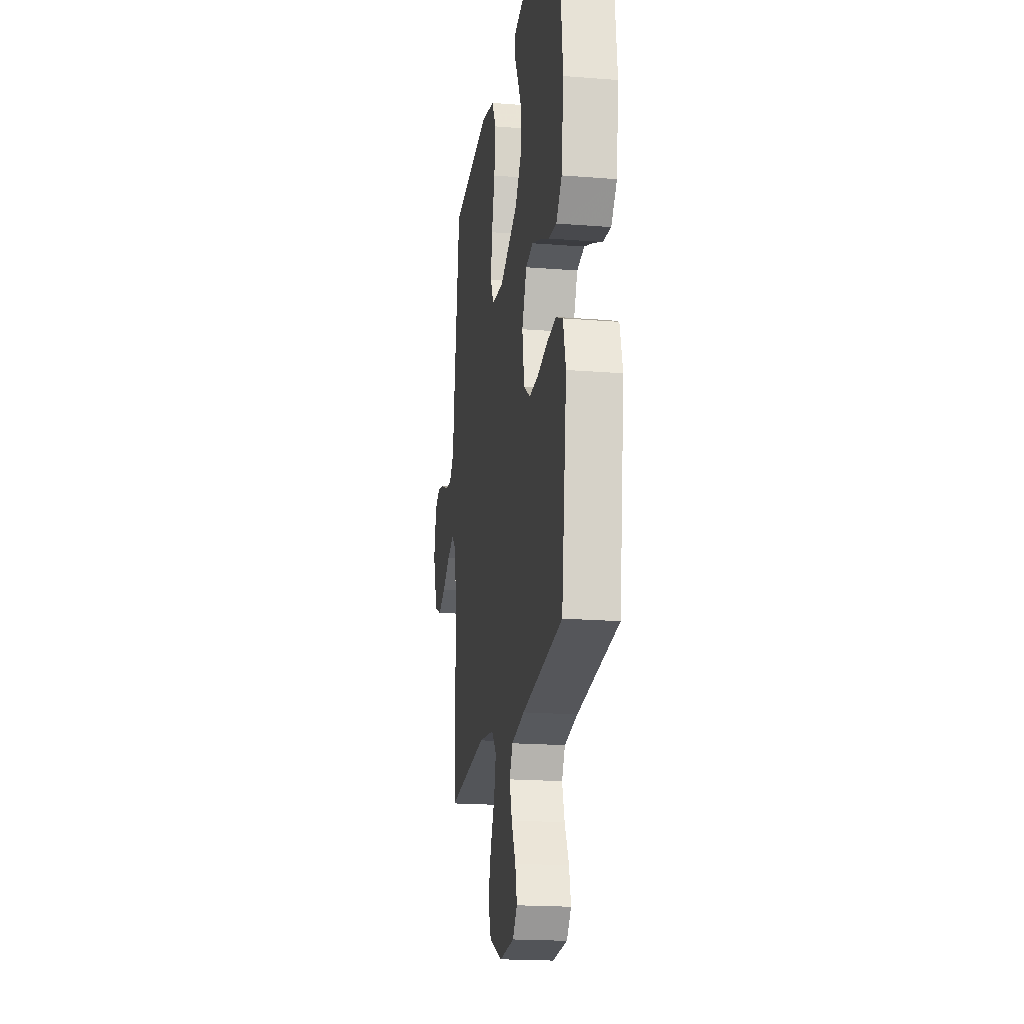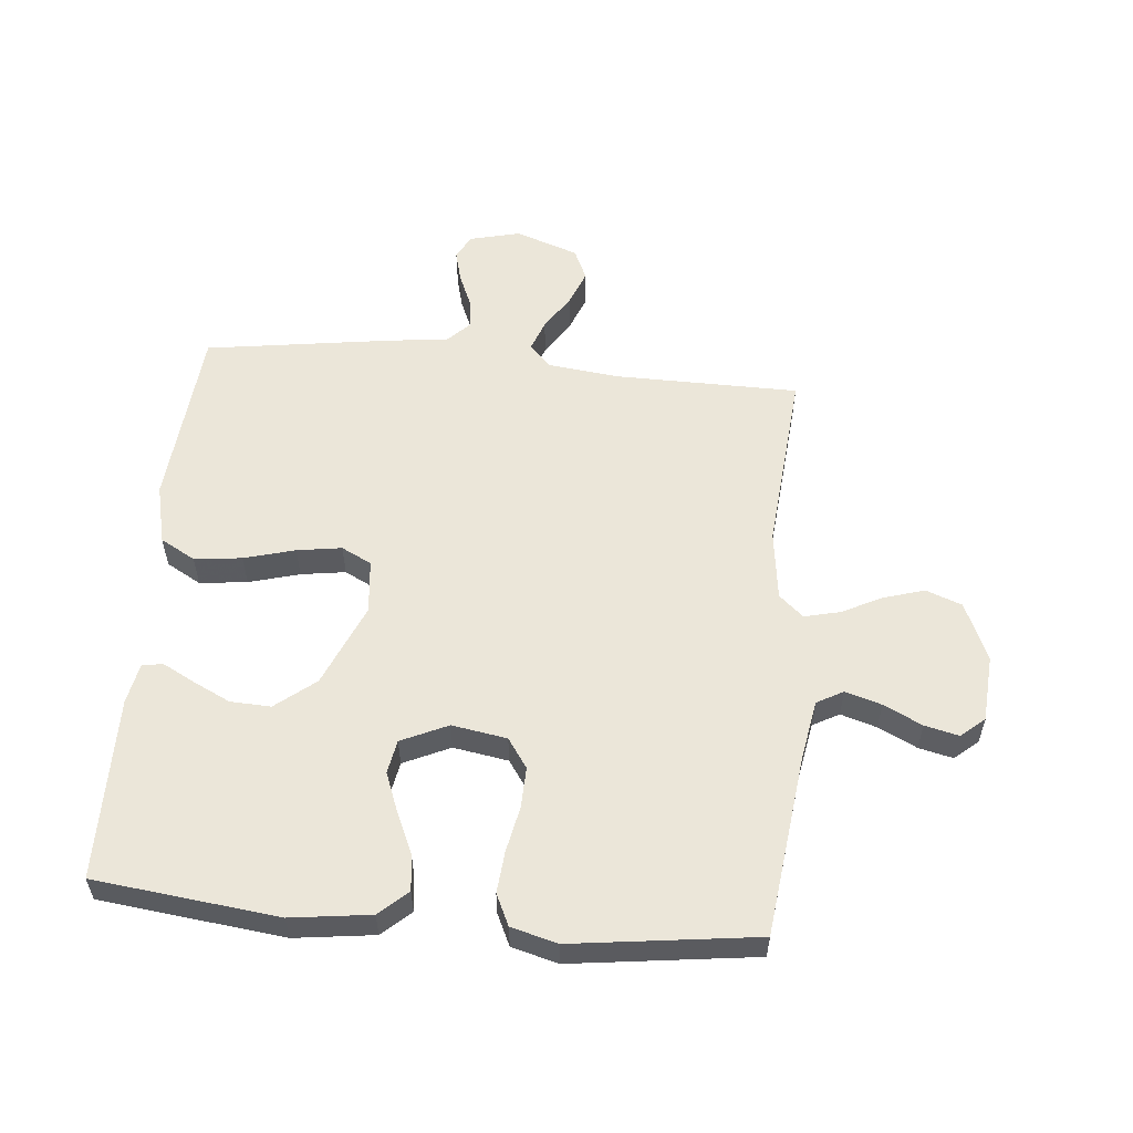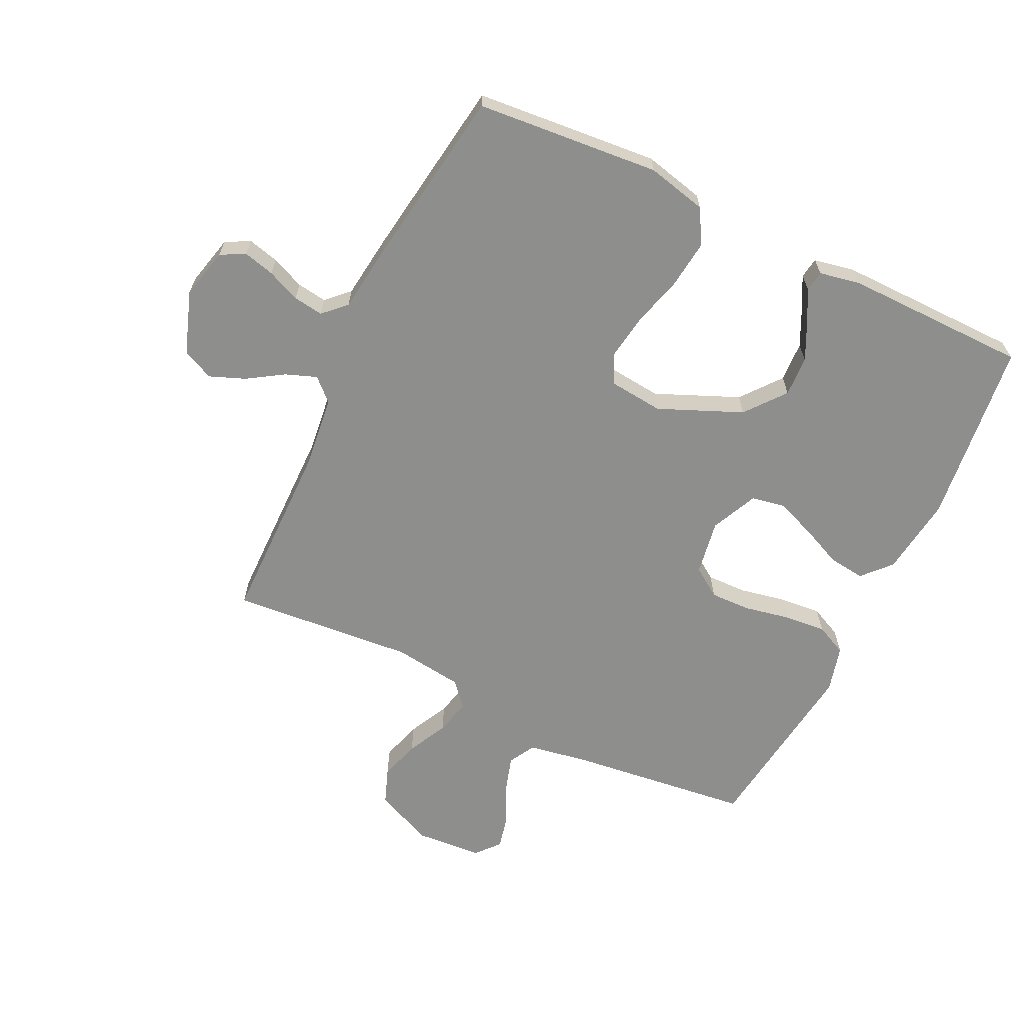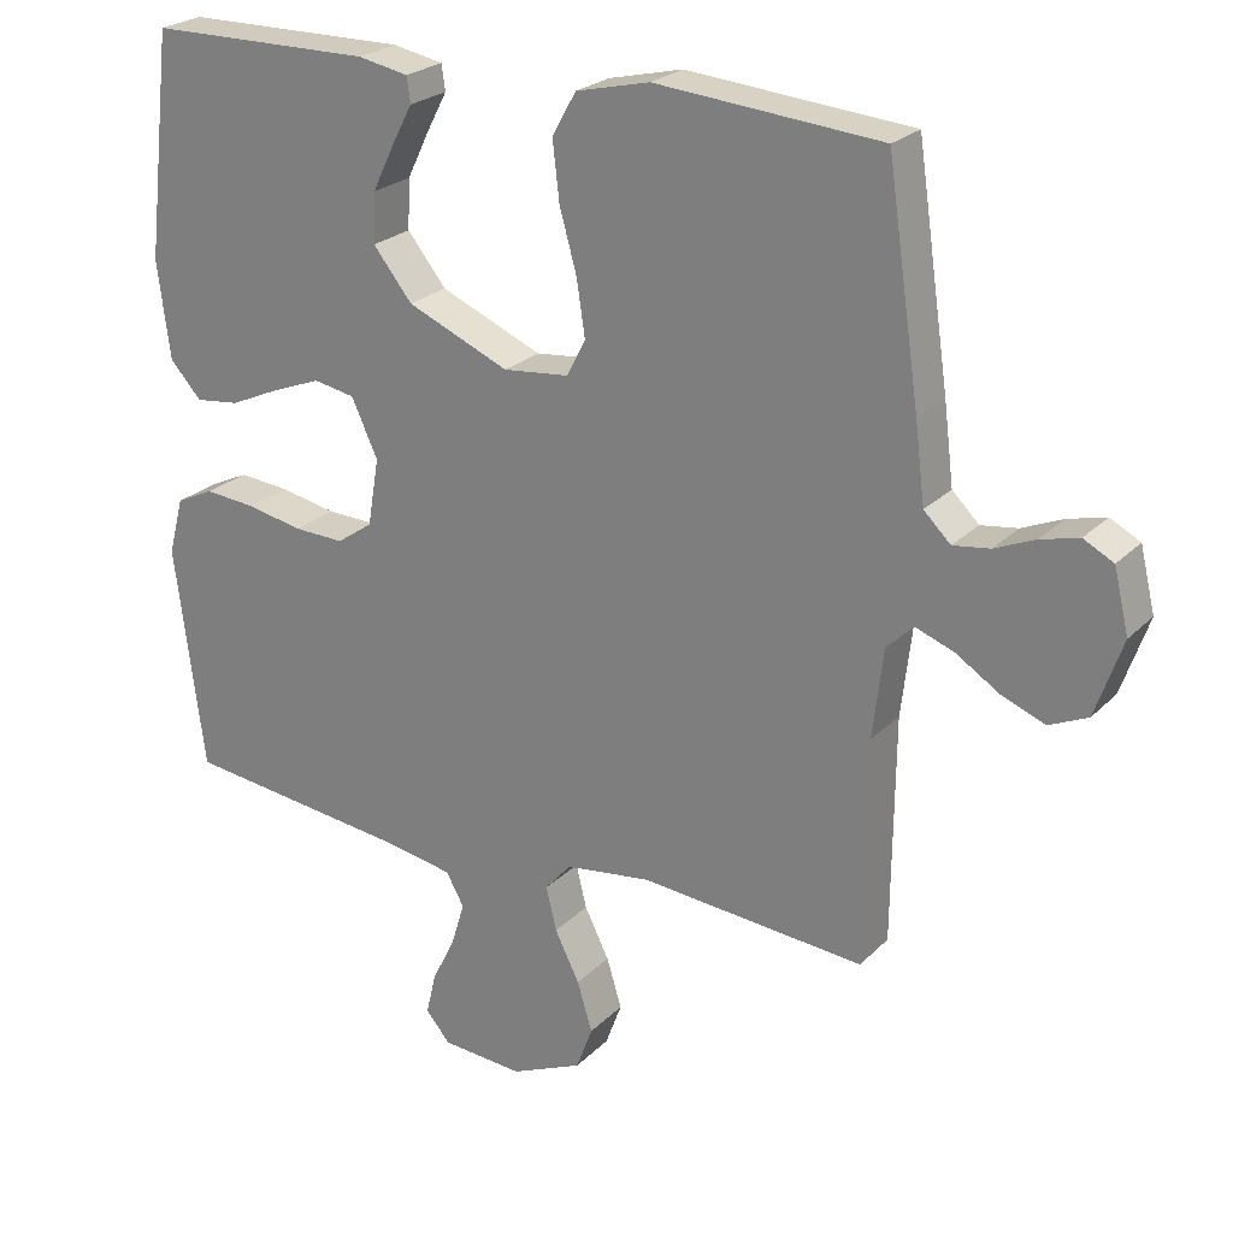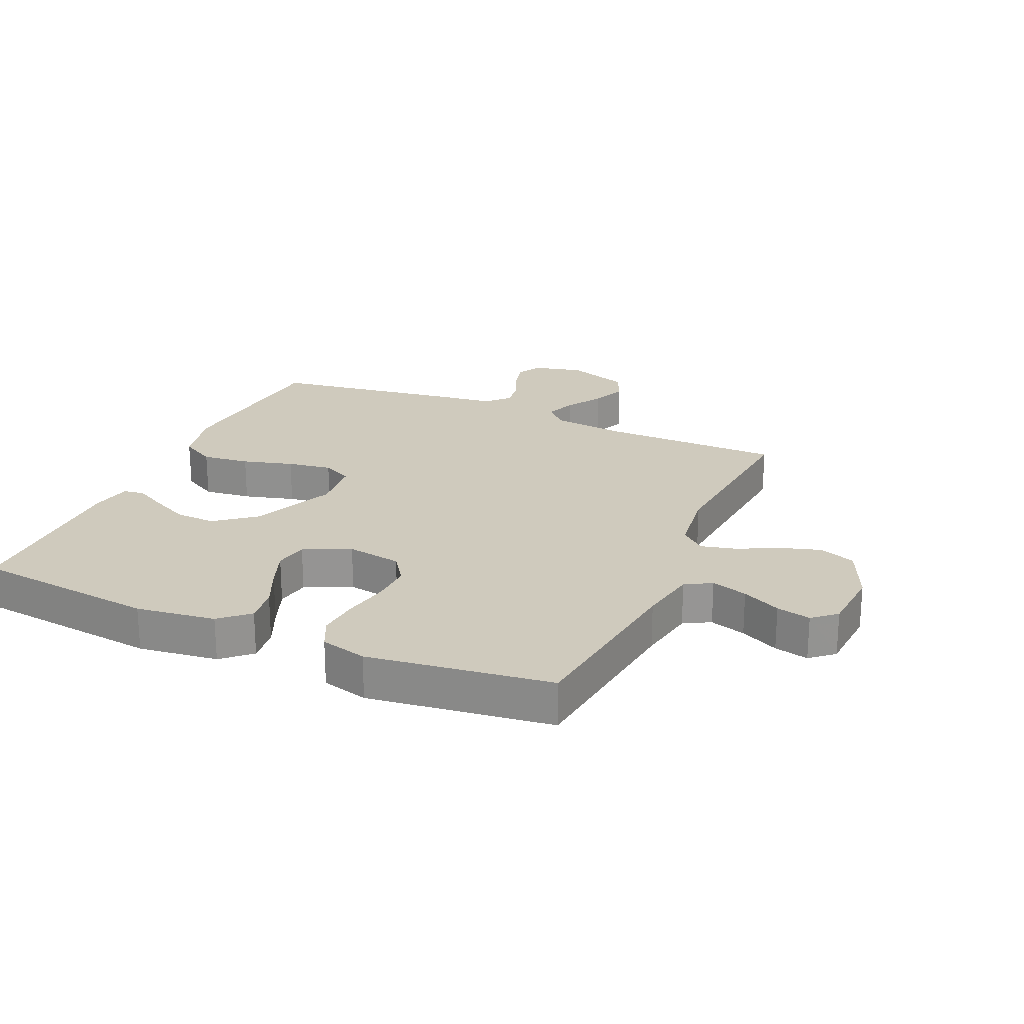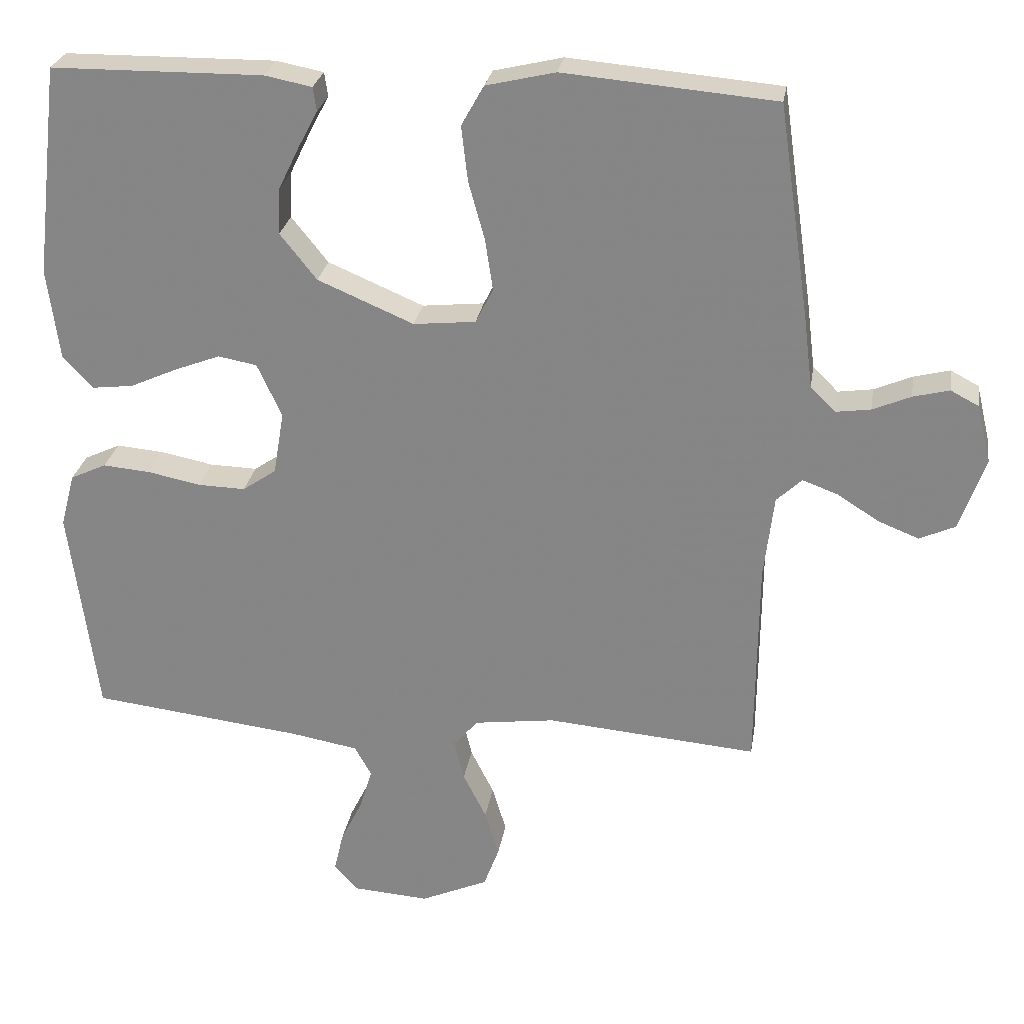
<metadata>
{"format":"obj","ext":"obj","renderer":"f3d","projection":"perspective","resolution":1024,"background":"white","views":[{"elev":-19.2,"azim":81.5,"up":"+Z"},{"elev":56.3,"azim":95.3,"up":"+Y"},{"elev":-64.9,"azim":-25.7,"up":"+Y"},{"elev":23.9,"azim":-147.5,"up":"+Z"},{"elev":22.9,"azim":113.8,"up":"+Y"},{"elev":26.5,"azim":-171.0,"up":"+Z"}]}
</metadata>
<code>
v -0.5 0.07 -0.5
v -0.503 0.07 -0.2
v -0.517 0.07 -0.081
v -0.553 0.07 -0.047
v -0.604 0.07 -0.066
v -0.662 0.07 -0.103
v -0.72 0.07 -0.126
v -0.771 0.07 -0.103
v -0.807 0.07 0
v -0.787 0.07 0.083
v -0.747 0.07 0.104
v -0.696 0.07 0.091
v -0.642 0.07 0.068
v -0.593 0.07 0.061
v -0.557 0.07 0.096
v -0.544 0.07 0.2
v -0.5 0.07 0.5
v -0.2 0.07 0.526
v -0.102 0.07 0.503
v -0.07 0.07 0.446
v -0.079 0.07 0.368
v -0.102 0.07 0.285
v -0.113 0.07 0.212
v -0.088 0.07 0.163
v 0 0.07 0.154
v 0.136 0.07 0.212
v 0.188 0.07 0.277
v 0.185 0.07 0.343
v 0.155 0.07 0.405
v 0.128 0.07 0.456
v 0.133 0.07 0.49
v 0.2 0.07 0.503
v 0.5 0.07 0.5
v 0.535 0.07 0.2
v 0.518 0.07 0.07
v 0.476 0.07 0.024
v 0.417 0.07 0.031
v 0.35 0.07 0.061
v 0.285 0.07 0.086
v 0.23 0.07 0.076
v 0.195 0.07 0
v 0.21 0.07 -0.09
v 0.258 0.07 -0.123
v 0.325 0.07 -0.121
v 0.4 0.07 -0.106
v 0.468 0.07 -0.1
v 0.519 0.07 -0.124
v 0.539 0.07 -0.2
v 0.5 0.07 -0.5
v 0.2 0.07 -0.536
v 0.104 0.07 -0.553
v 0.08 0.07 -0.596
v 0.098 0.07 -0.655
v 0.129 0.07 -0.718
v 0.142 0.07 -0.774
v 0.109 0.07 -0.812
v 0 0.07 -0.82
v -0.096 0.07 -0.778
v -0.118 0.07 -0.719
v -0.098 0.07 -0.653
v -0.065 0.07 -0.587
v -0.051 0.07 -0.529
v -0.086 0.07 -0.489
v -0.2 0.07 -0.474
v -0.5 0 -0.5
v -0.503 0 -0.2
v -0.517 0 -0.081
v -0.553 0 -0.047
v -0.604 0 -0.066
v -0.662 0 -0.103
v -0.72 0 -0.126
v -0.771 0 -0.103
v -0.807 0 0
v -0.787 0 0.083
v -0.747 0 0.104
v -0.696 0 0.091
v -0.642 0 0.068
v -0.593 0 0.061
v -0.557 0 0.096
v -0.544 0 0.2
v -0.5 0 0.5
v -0.2 0 0.526
v -0.102 0 0.503
v -0.07 0 0.446
v -0.079 0 0.368
v -0.102 0 0.285
v -0.113 0 0.212
v -0.088 0 0.163
v 0 0 0.154
v 0.136 0 0.212
v 0.188 0 0.277
v 0.185 0 0.343
v 0.155 0 0.405
v 0.128 0 0.456
v 0.133 0 0.49
v 0.2 0 0.503
v 0.5 0 0.5
v 0.535 0 0.2
v 0.518 0 0.07
v 0.476 0 0.024
v 0.417 0 0.031
v 0.35 0 0.061
v 0.285 0 0.086
v 0.23 0 0.076
v 0.195 0 0
v 0.21 0 -0.09
v 0.258 0 -0.123
v 0.325 0 -0.121
v 0.4 0 -0.106
v 0.468 0 -0.1
v 0.519 0 -0.124
v 0.539 0 -0.2
v 0.5 0 -0.5
v 0.2 0 -0.536
v 0.104 0 -0.553
v 0.08 0 -0.596
v 0.098 0 -0.655
v 0.129 0 -0.718
v 0.142 0 -0.774
v 0.109 0 -0.812
v 0 0 -0.82
v -0.096 0 -0.778
v -0.118 0 -0.719
v -0.098 0 -0.653
v -0.065 0 -0.587
v -0.051 0 -0.529
v -0.086 0 -0.489
v -0.2 0 -0.474
f 59 60 61
f 58 59 61
f 57 58 61
f 56 57 61
f 55 56 61
f 54 55 61
f 53 54 61
f 52 53 61 62
f 51 52 62 63
f 48 49 50
f 47 48 50
f 46 47 50
f 45 46 50
f 44 45 50
f 50 51 63
f 44 50 63
f 43 44 63
f 36 37 38
f 35 36 38
f 34 35 38
f 33 34 38
f 32 33 38
f 31 32 38
f 30 31 38
f 29 30 38
f 28 29 38
f 27 28 38 39
f 26 27 39 40
f 20 21 22
f 19 20 22
f 18 19 22
f 17 18 22
f 16 17 22
f 15 16 22
f 14 15 22 23
f 11 12 13
f 10 11 13
f 9 10 13
f 8 9 13
f 7 8 13
f 6 7 13
f 5 6 13
f 4 5 13 14
f 14 23 24
f 4 14 24
f 3 4 24
f 64 1 2
f 64 2 3
f 63 64 3
f 43 63 3
f 42 43 3
f 3 24 25
f 42 3 25
f 41 42 25
f 25 26 40 41
f 125 124 123
f 125 123 122
f 125 122 121
f 125 121 120
f 125 120 119
f 125 119 118
f 125 118 117
f 126 125 117 116
f 127 126 116 115
f 114 113 112
f 114 112 111
f 114 111 110
f 114 110 109
f 114 109 108
f 127 115 114
f 127 114 108
f 127 108 107
f 102 101 100
f 102 100 99
f 102 99 98
f 102 98 97
f 102 97 96
f 102 96 95
f 102 95 94
f 102 94 93
f 102 93 92
f 103 102 92 91
f 104 103 91 90
f 86 85 84
f 86 84 83
f 86 83 82
f 86 82 81
f 86 81 80
f 86 80 79
f 87 86 79 78
f 77 76 75
f 77 75 74
f 77 74 73
f 77 73 72
f 77 72 71
f 77 71 70
f 77 70 69
f 78 77 69 68
f 88 87 78
f 88 78 68
f 88 68 67
f 66 65 128
f 67 66 128
f 67 128 127
f 67 127 107
f 67 107 106
f 89 88 67
f 89 67 106
f 89 106 105
f 105 104 90 89
f 1 65 66 2
f 2 66 67 3
f 3 67 68 4
f 4 68 69 5
f 5 69 70 6
f 6 70 71 7
f 7 71 72 8
f 8 72 73 9
f 9 73 74 10
f 10 74 75 11
f 11 75 76 12
f 12 76 77 13
f 13 77 78 14
f 14 78 79 15
f 15 79 80 16
f 16 80 81 17
f 17 81 82 18
f 18 82 83 19
f 19 83 84 20
f 20 84 85 21
f 21 85 86 22
f 22 86 87 23
f 23 87 88 24
f 24 88 89 25
f 25 89 90 26
f 26 90 91 27
f 27 91 92 28
f 28 92 93 29
f 29 93 94 30
f 30 94 95 31
f 31 95 96 32
f 32 96 97 33
f 33 97 98 34
f 34 98 99 35
f 35 99 100 36
f 36 100 101 37
f 37 101 102 38
f 38 102 103 39
f 39 103 104 40
f 40 104 105 41
f 41 105 106 42
f 42 106 107 43
f 43 107 108 44
f 44 108 109 45
f 45 109 110 46
f 46 110 111 47
f 47 111 112 48
f 48 112 113 49
f 49 113 114 50
f 50 114 115 51
f 51 115 116 52
f 52 116 117 53
f 53 117 118 54
f 54 118 119 55
f 55 119 120 56
f 56 120 121 57
f 57 121 122 58
f 58 122 123 59
f 59 123 124 60
f 60 124 125 61
f 61 125 126 62
f 62 126 127 63
f 63 127 128 64
f 64 128 65 1

</code>
